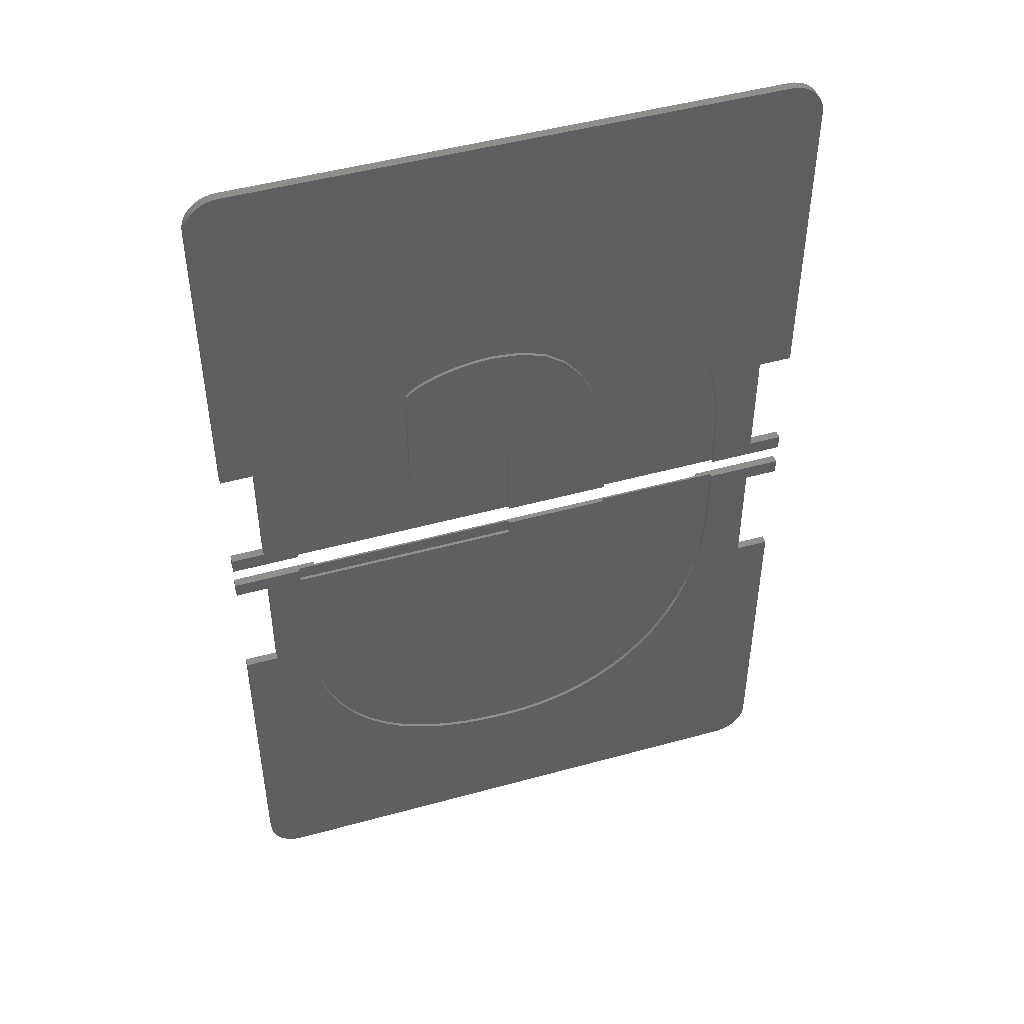
<metadata>
{"format":"stl","ext":"stl","renderer":"f3d","projection":"perspective","resolution":1024,"background":"white","views":[{"elev":47.5,"azim":-17.3,"up":"+Y"}]}
</metadata>
<code>
# stl→obj: 416 verts, 840 faces
v -3.844 -3.903 21.74
v 7.298 -3.824 21.74
v 7.298 0.7 21.74
v -3.894 -5.87 21.74
v 7.199 -6.756 21.74
v -4.041 -7.717 21.74
v 6.9 -9.528 21.74
v -4.287 -9.443 21.74
v -4.631 -11.05 21.74
v 6.402 -12.14 21.74
v 5.705 -14.59 21.74
v -5.06 -12.53 21.74
v 4.831 -16.88 21.74
v -5.557 -13.89 21.74
v -6.123 -15.12 21.74
v 3.804 -18.98 21.74
v 2.626 -20.9 21.74
v -3.844 0.7 21.74
v -6.758 -16.23 21.74
v 1.294 -22.64 21.74
v -7.457 -17.21 21.74
v -0.1749 -24.2 21.74
v -8.214 -18.06 21.74
v -1.767 -25.56 21.74
v -3.482 -26.72 21.74
v -9.031 -18.79 21.74
v -5.321 -27.68 21.74
v -9.907 -19.4 21.74
v -7.261 -28.44 21.74
v -10.83 -19.87 21.74
v -9.283 -28.98 21.74
v -11.8 -20.21 21.74
v -11.39 -29.31 21.74
v -12.8 -20.41 21.74
v -13.57 -29.42 21.74
v -13.85 -20.48 21.74
v -15.91 -29.34 21.74
v -15.91 -20.34 21.74
v -18.1 -29.11 21.74
v -17.68 -19.92 21.74
v -22.02 -28.2 21.74
v -19.16 -19.23 21.74
v -20.14 -28.73 21.74
v -25.34 -26.71 21.74
v -20.36 -18.25 21.74
v -28.1 -24.67 21.74
v -21.32 -17.01 21.74
v -31.21 -20.65 21.74
v -22.08 -15.48 21.74
v -32.62 -17.36 21.74
v -22.65 -13.69 21.74
v -33.13 -15.55 21.74
v -23.02 -11.62 21.74
v -23.75 -27.52 21.74
v -26.79 -25.76 21.74
v -29.27 -23.46 21.74
v -30.31 -22.12 21.74
v -31.98 -19.06 21.74
v -33.53 -13.64 21.74
v -33.81 -11.62 21.74
v -13.29 0.7 21.74
v -33.81 -0.595 21.74
v -13.29 -0.595 21.74
v -33.81 0.7 21.74
v -3.894 -5.87 22.03
v -3.844 -3.903 22.03
v -4.041 -7.717 22.03
v -4.287 -9.443 22.03
v -4.631 -11.05 22.03
v -5.06 -12.53 22.03
v -5.557 -13.89 22.03
v -6.123 -15.12 22.03
v -6.758 -16.23 22.03
v -7.457 -17.21 22.03
v -8.214 -18.06 22.03
v -9.031 -18.79 22.03
v -9.907 -19.4 22.03
v -10.83 -19.87 22.03
v -11.8 -20.21 22.03
v -12.8 -20.41 22.03
v -13.85 -20.48 22.03
v -15.91 -20.34 22.03
v -17.68 -19.92 22.03
v -19.16 -19.23 22.03
v -20.36 -18.25 22.03
v -21.32 -17.01 22.03
v -22.08 -15.48 22.03
v -22.65 -13.69 22.03
v -23.02 -11.62 22.03
v -33.81 -11.62 22.03
v -33.53 -13.64 22.03
v -33.13 -15.55 22.03
v -32.62 -17.36 22.03
v -31.98 -19.06 22.03
v -31.21 -20.65 22.03
v -30.31 -22.12 22.03
v -29.27 -23.46 22.03
v -28.1 -24.67 22.03
v -26.79 -25.76 22.03
v -25.34 -26.71 22.03
v -23.75 -27.52 22.03
v -22.02 -28.2 22.03
v -20.14 -28.73 22.03
v -18.1 -29.11 22.03
v -15.91 -29.34 22.03
v -13.57 -29.42 22.03
v -11.39 -29.31 22.03
v -9.283 -28.98 22.03
v -7.261 -28.44 22.03
v -5.321 -27.68 22.03
v -3.482 -26.72 22.03
v -1.767 -25.56 22.03
v -0.1749 -24.2 22.03
v 1.294 -22.64 22.03
v 2.626 -20.9 22.03
v 3.804 -18.98 22.03
v 4.831 -16.88 22.03
v 5.705 -14.59 22.03
v 6.402 -12.14 22.03
v 6.9 -9.528 22.03
v 7.199 -6.756 22.03
v 7.298 -3.824 22.03
v 7.298 0.7 22.03
v -3.844 0.7 22.03
v -33.81 -0.595 22.03
v -13.29 -0.595 22.03
v -13.29 0.7 22.03
v -33.81 0.7 22.03
v -21.33 -27.3 21.55
v -32.27 -27.3 21.55
v -21.33 -2.454 21.55
v -5.104 -2.454 21.55
v 5.882 -27.3 21.55
v -5.104 -27.3 21.55
v 5.882 0.7 21.55
v -32.27 0.7 21.55
v -5.104 -2.454 21.26
v -21.33 -2.454 21.26
v -21.33 -27.3 21.26
v -32.27 -27.3 21.26
v -32.27 0.7 21.26
v 5.882 -27.3 21.26
v 5.882 0.7 21.26
v -5.104 -27.3 21.26
v -36.9 -0.7 22.03
v 14.1 0.7 22.03
v 11.1 -0.7 22.03
v 14.1 -0.7 22.03
v 11.1 -11.17 22.03
v 11 -42.3 22.03
v -36.8 -42.3 22.03
v -39.9 -39.21 22.03
v -39.9 -11.17 22.03
v -36.9 -11.17 22.03
v -39.9 0.7 22.03
v -39.9 -0.7 22.03
v 14.1 -11.17 22.03
v 14.1 -39.21 22.03
v 14.06 -39.68 22.03
v 13.95 -40.16 22.03
v 13.76 -40.61 22.03
v 13.51 -41.02 22.03
v 13.19 -41.39 22.03
v 12.82 -41.71 22.03
v 12.41 -41.96 22.03
v 11.96 -42.15 22.03
v 11.48 -42.26 22.03
v -37.28 -42.26 22.03
v -37.76 -42.15 22.03
v -38.21 -41.96 22.03
v -38.62 -41.71 22.03
v -38.99 -41.39 22.03
v -39.31 -41.02 22.03
v -39.56 -40.61 22.03
v -39.75 -40.16 22.03
v -39.86 -39.68 22.03
v 14.1 -39.21 21.26
v 11 -42.3 21.26
v 14.06 -39.68 21.26
v 13.95 -40.16 21.26
v 13.76 -40.61 21.26
v 13.51 -41.02 21.26
v 13.19 -41.39 21.26
v 12.82 -41.71 21.26
v 12.41 -41.96 21.26
v 11.96 -42.15 21.26
v 11.48 -42.26 21.26
v 14.1 -11.17 21.26
v 11.1 -11.17 21.26
v 11.1 -0.7 21.26
v 14.1 0.7 21.26
v 14.1 -0.7 21.26
v -36.8 -42.3 21.26
v -39.9 -39.21 21.26
v -37.28 -42.26 21.26
v -37.76 -42.15 21.26
v -38.21 -41.96 21.26
v -38.62 -41.71 21.26
v -38.99 -41.39 21.26
v -39.31 -41.02 21.26
v -39.56 -40.61 21.26
v -39.75 -40.16 21.26
v -39.86 -39.68 21.26
v -39.9 -11.17 21.26
v -36.9 -11.17 21.26
v -36.9 -0.7 21.26
v -39.9 0.7 21.26
v -39.9 -0.7 21.26
v 7.204 8.891 21.74
v -4.026 9.739 21.74
v -3.844 5.958 21.74
v -1.61 27.62 21.74
v -4.533 13.05 21.74
v -9.858 21.48 21.74
v -3.364 28.78 21.74
v -5.261 29.74 21.74
v -5.365 15.89 21.74
v -6.521 18.26 21.74
v -7.29 30.5 21.74
v -8.015 20.13 21.74
v -12.05 22.29 21.74
v -9.435 31.04 21.74
v -11.7 31.37 21.74
v -14.59 22.57 21.74
v -14.08 31.47 21.74
v -15.86 31.43 21.74
v -15.24 22.56 21.74
v -15.88 22.53 21.74
v -17.59 31.31 21.74
v -16.52 22.46 21.74
v -17.15 22.38 21.74
v -19.25 31.1 21.74
v -17.77 22.27 21.74
v -18.37 22.14 21.74
v -20.85 30.8 21.74
v -18.95 21.99 21.74
v -19.52 21.83 21.74
v -22.39 30.44 21.74
v -20.05 21.64 21.74
v -23.85 30.03 21.74
v -20.55 21.45 21.74
v -21.03 21.24 21.74
v -25.24 29.57 21.74
v -21.46 21.02 21.74
v -21.86 20.79 21.74
v -26.54 29.05 21.74
v -27.77 28.49 21.74
v -22.21 20.55 21.74
v 7.298 5.958 21.74
v 6.92 11.66 21.74
v 6.446 14.28 21.74
v 5.783 16.73 21.74
v 4.945 19.01 21.74
v 3.947 21.1 21.74
v 2.789 23.01 21.74
v 1.472 24.74 21.74
v 0.002191 26.28 21.74
v 7.298 2.686 21.74
v -3.844 2.686 21.74
v -22.78 9.66 21.74
v -13.29 2.686 21.74
v -13.29 9.66 21.74
v -22.5 20.31 21.74
v -28.91 27.91 21.74
v -22.74 20.05 21.74
v -29.97 27.28 21.74
v -30.93 26.63 21.74
v -31.81 25.96 21.74
v -32.59 25.3 21.74
v -33.27 24.64 21.74
v -33.85 23.99 21.74
v -33.81 2.686 21.74
v -15.86 31.43 22.03
v -17.59 31.31 22.03
v -19.25 31.1 22.03
v -20.85 30.8 22.03
v -22.39 30.44 22.03
v -23.85 30.03 22.03
v -25.24 29.57 22.03
v -26.54 29.05 22.03
v -27.77 28.49 22.03
v -28.91 27.91 22.03
v -29.97 27.28 22.03
v -30.93 26.63 22.03
v -31.81 25.96 22.03
v -32.59 25.3 22.03
v -33.27 24.64 22.03
v -33.85 23.99 22.03
v -33.81 2.686 22.03
v -13.29 9.66 22.03
v -13.29 2.686 22.03
v -22.78 9.66 22.03
v -22.74 20.05 22.03
v -22.5 20.31 22.03
v -22.21 20.55 22.03
v -21.86 20.79 22.03
v -21.46 21.02 22.03
v -21.03 21.24 22.03
v -20.55 21.45 22.03
v -20.05 21.64 22.03
v -19.52 21.83 22.03
v -18.95 21.99 22.03
v -18.37 22.14 22.03
v -17.77 22.27 22.03
v -17.15 22.38 22.03
v -16.52 22.46 22.03
v -15.88 22.53 22.03
v -15.24 22.56 22.03
v -14.59 22.57 22.03
v -12.05 22.29 22.03
v -9.858 21.48 22.03
v -8.015 20.13 22.03
v -6.521 18.26 22.03
v -5.365 15.89 22.03
v -4.533 13.05 22.03
v -4.026 9.739 22.03
v -3.844 5.958 22.03
v -3.844 2.686 22.03
v 7.298 5.958 22.03
v 7.298 2.686 22.03
v 7.204 8.891 22.03
v 6.92 11.66 22.03
v 6.446 14.28 22.03
v 5.783 16.73 22.03
v 4.945 19.01 22.03
v 3.947 21.1 22.03
v 2.789 23.01 22.03
v 1.472 24.74 22.03
v 0.002191 26.28 22.03
v -1.61 27.62 22.03
v -3.364 28.78 22.03
v -5.261 29.74 22.03
v -7.29 30.5 22.03
v -9.435 31.04 22.03
v -11.7 31.37 22.03
v -14.08 31.47 22.03
v -6.247 23 21.55
v 4.858 2.686 21.55
v -6.247 7.407 21.55
v -30.82 2.686 21.55
v -30.82 7.407 21.55
v 4.858 32.02 21.55
v -33.89 32.02 21.55
v -33.89 23 21.55
v -30.82 7.407 21.26
v -6.247 7.407 21.26
v -6.247 23 21.26
v -33.89 23 21.26
v -33.89 32.02 21.26
v 4.858 32.02 21.26
v 4.858 2.686 21.26
v -30.82 2.686 21.26
v -36.9 4.086 21.26
v -39.9 14.56 21.26
v -36.9 14.56 21.26
v -39.9 2.686 21.26
v -39.9 4.086 21.26
v 14.1 2.686 21.26
v 11.1 4.086 21.26
v 14.1 4.086 21.26
v 11.1 14.56 21.26
v 11 45.69 21.26
v -36.8 45.69 21.26
v 14.1 14.56 21.26
v 14.1 42.6 21.26
v 14.06 43.07 21.26
v 13.95 43.54 21.26
v 13.76 43.99 21.26
v 13.51 44.41 21.26
v 13.19 44.78 21.26
v 12.82 45.09 21.26
v 12.41 45.35 21.26
v 11.96 45.53 21.26
v 11.48 45.65 21.26
v -39.9 42.6 21.26
v -37.28 45.65 21.26
v -37.76 45.53 21.26
v -38.21 45.35 21.26
v -38.62 45.09 21.26
v -38.99 44.78 21.26
v -39.31 44.41 21.26
v -39.56 43.99 21.26
v -39.75 43.54 21.26
v -39.86 43.07 21.26
v 11.1 4.086 22.03
v 11.1 14.56 22.03
v 14.1 14.56 22.03
v 11 45.69 22.03
v -36.8 45.69 22.03
v -39.9 42.6 22.03
v 14.1 42.6 22.03
v 14.06 43.07 22.03
v 13.95 43.54 22.03
v 13.76 43.99 22.03
v 13.51 44.41 22.03
v 13.19 44.78 22.03
v 12.82 45.09 22.03
v 12.41 45.35 22.03
v 11.96 45.53 22.03
v 11.48 45.65 22.03
v 14.1 2.686 22.03
v 14.1 4.086 22.03
v -36.9 14.56 22.03
v -36.9 4.086 22.03
v -39.9 2.686 22.03
v -39.9 4.086 22.03
v -37.28 45.65 22.03
v -37.76 45.53 22.03
v -38.21 45.35 22.03
v -38.62 45.09 22.03
v -38.99 44.78 22.03
v -39.31 44.41 22.03
v -39.56 43.99 22.03
v -39.75 43.54 22.03
v -39.86 43.07 22.03
v -39.9 14.56 22.03
f 1 2 3
f 4 2 1
f 2 4 5
f 5 6 7
f 8 7 6
f 9 10 8
f 10 9 11
f 11 12 13
f 14 13 12
f 15 16 14
f 16 15 17
f 1 3 18
f 6 5 4
f 7 8 10
f 12 11 9
f 13 14 16
f 19 17 15
f 17 19 20
f 21 20 19
f 20 21 22
f 23 22 21
f 22 23 24
f 24 23 25
f 26 25 23
f 25 26 27
f 28 27 26
f 27 28 29
f 30 29 28
f 29 30 31
f 32 31 30
f 31 32 33
f 34 33 32
f 34 35 33
f 36 35 34
f 37 36 38
f 36 37 35
f 39 38 40
f 38 39 37
f 41 40 42
f 40 43 39
f 44 42 45
f 46 45 47
f 40 41 43
f 48 47 49
f 50 49 51
f 52 51 53
f 42 54 41
f 42 44 54
f 45 55 44
f 45 46 55
f 47 56 46
f 47 57 56
f 47 48 57
f 49 58 48
f 49 50 58
f 51 52 50
f 53 59 52
f 59 53 60
f 61 62 63
f 62 61 64
f 65 1 66
f 1 65 4
f 67 4 65
f 4 67 6
f 68 6 67
f 6 68 8
f 69 8 68
f 8 69 9
f 70 9 69
f 9 70 12
f 71 12 70
f 12 71 14
f 72 14 71
f 14 72 15
f 73 15 72
f 15 73 19
f 74 19 73
f 19 74 21
f 75 21 74
f 21 75 23
f 26 75 76
f 75 26 23
f 28 76 77
f 76 28 26
f 30 77 78
f 77 30 28
f 32 78 79
f 78 32 30
f 34 79 80
f 79 34 32
f 36 80 81
f 80 36 34
f 38 81 82
f 81 38 36
f 40 82 83
f 82 40 38
f 42 83 84
f 83 42 40
f 45 84 85
f 84 45 42
f 45 86 47
f 86 45 85
f 47 87 49
f 87 47 86
f 49 88 51
f 88 49 87
f 51 89 53
f 89 51 88
f 60 89 90
f 89 60 53
f 91 60 90
f 60 91 59
f 92 59 91
f 59 92 52
f 93 52 92
f 52 93 50
f 94 50 93
f 50 94 58
f 95 58 94
f 58 95 48
f 96 48 95
f 48 96 57
f 97 57 96
f 57 97 56
f 98 56 97
f 56 98 46
f 55 98 99
f 98 55 46
f 44 99 100
f 99 44 55
f 54 100 101
f 100 54 44
f 41 101 102
f 101 41 54
f 43 102 103
f 102 43 41
f 39 103 104
f 103 39 43
f 37 104 105
f 104 37 39
f 35 105 106
f 105 35 37
f 33 106 107
f 106 33 35
f 31 107 108
f 107 31 33
f 29 108 109
f 108 29 31
f 27 109 110
f 109 27 29
f 25 110 111
f 110 25 27
f 24 111 112
f 111 24 25
f 22 112 113
f 112 22 24
f 22 114 20
f 114 22 113
f 20 115 17
f 115 20 114
f 17 116 16
f 116 17 115
f 16 117 13
f 117 16 116
f 13 118 11
f 118 13 117
f 11 119 10
f 119 11 118
f 10 120 7
f 120 10 119
f 7 121 5
f 121 7 120
f 5 122 2
f 122 5 121
f 2 123 3
f 123 2 122
f 66 18 124
f 18 66 1
f 63 125 126
f 125 63 62
f 63 127 61
f 127 63 126
f 125 64 128
f 64 125 62
f 129 130 131
f 132 133 134
f 133 132 135
f 131 135 132
f 131 136 135
f 136 131 130
f 137 131 132
f 131 137 138
f 139 131 138
f 131 139 129
f 139 130 129
f 130 139 140
f 130 141 136
f 141 130 140
f 142 135 143
f 135 142 133
f 142 134 133
f 134 142 144
f 134 137 132
f 137 134 144
f 126 66 124
f 66 126 65
f 65 126 67
f 67 126 68
f 68 126 69
f 69 126 70
f 89 70 126
f 70 89 71
f 71 89 72
f 88 72 89
f 72 88 73
f 73 88 74
f 81 74 88
f 74 81 75
f 75 81 76
f 126 124 127
f 76 81 77
f 77 81 78
f 78 81 79
f 79 81 80
f 87 82 88
f 82 87 83
f 83 86 84
f 84 86 85
f 86 83 87
f 81 88 82
f 125 89 126
f 125 90 89
f 145 125 128
f 146 147 148
f 121 149 147
f 123 147 146
f 122 147 123
f 121 147 122
f 149 121 120
f 149 120 119
f 118 149 119
f 117 149 118
f 116 149 117
f 149 116 150
f 115 150 116
f 114 150 115
f 113 150 114
f 112 150 113
f 111 150 112
f 110 150 111
f 109 150 110
f 108 150 109
f 107 150 108
f 106 150 107
f 151 106 105
f 151 105 104
f 151 104 103
f 151 103 102
f 151 102 101
f 106 151 150
f 100 151 101
f 99 151 100
f 152 99 98
f 152 98 97
f 152 97 96
f 152 96 95
f 152 95 94
f 153 94 93
f 153 93 92
f 154 92 91
f 154 91 90
f 154 125 145
f 125 154 90
f 155 145 128
f 145 155 156
f 157 158 158
f 149 158 157
f 150 158 149
f 158 150 159
f 159 150 160
f 160 150 161
f 161 150 162
f 162 150 163
f 163 150 164
f 164 150 165
f 165 150 166
f 166 150 167
f 92 154 153
f 99 152 151
f 151 152 168
f 168 152 169
f 169 152 170
f 170 152 171
f 171 152 172
f 172 152 173
f 173 152 174
f 174 152 175
f 175 152 176
f 94 153 152
f 96 152 152
f 142 177 177
f 178 177 179
f 178 179 180
f 178 180 181
f 178 181 182
f 178 182 183
f 178 183 184
f 178 184 185
f 178 185 186
f 178 186 187
f 177 142 188
f 188 142 189
f 177 178 142
f 190 191 192
f 143 189 142
f 190 143 191
f 189 143 190
f 193 194 140
f 194 195 196
f 194 196 197
f 194 197 198
f 194 198 199
f 194 199 200
f 194 200 201
f 194 201 202
f 194 202 203
f 194 140 194
f 140 194 204
f 140 204 205
f 178 144 142
f 144 139 137
f 193 144 178
f 144 193 139
f 139 193 140
f 194 193 195
f 140 205 141
f 206 141 205
f 207 206 208
f 206 207 141
f 137 139 138
f 190 148 147
f 148 190 192
f 149 190 147
f 190 149 189
f 188 149 157
f 149 188 189
f 158 188 157
f 188 158 177
f 177 158 158
f 158 177 177
f 159 177 158
f 177 159 179
f 160 179 159
f 179 160 180
f 161 180 160
f 180 161 181
f 162 181 161
f 181 162 182
f 163 182 162
f 182 163 183
f 184 163 164
f 163 184 183
f 185 164 165
f 164 185 184
f 186 165 166
f 165 186 185
f 187 166 167
f 166 187 186
f 178 167 150
f 167 178 187
f 193 150 151
f 150 193 178
f 195 151 168
f 151 195 193
f 196 168 169
f 168 196 195
f 197 169 170
f 169 197 196
f 198 170 171
f 170 198 197
f 199 171 172
f 171 199 198
f 199 173 200
f 173 199 172
f 200 174 201
f 174 200 173
f 201 175 202
f 175 201 174
f 202 176 203
f 176 202 175
f 203 152 194
f 152 203 176
f 194 152 152
f 152 194 194
f 194 153 204
f 153 194 152
f 205 153 154
f 153 205 204
f 205 145 206
f 145 205 154
f 208 145 156
f 145 208 206
f 208 155 207
f 155 208 156
f 146 3 123
f 135 18 3
f 18 135 61
f 136 61 135
f 191 3 146
f 143 3 191
f 3 143 135
f 18 127 124
f 127 18 61
f 64 155 128
f 61 136 64
f 141 64 136
f 64 141 207
f 64 207 155
f 148 191 146
f 191 148 192
f 209 210 211
f 212 213 210
f 214 215 216
f 212 217 213
f 212 218 217
f 214 216 219
f 212 220 218
f 221 219 222
f 215 214 220
f 221 222 223
f 219 221 214
f 224 223 225
f 223 224 221
f 226 224 225
f 224 226 227
f 226 228 227
f 229 228 226
f 228 229 230
f 230 229 231
f 232 231 229
f 231 232 233
f 233 232 234
f 235 234 232
f 234 235 236
f 236 235 237
f 238 237 235
f 237 238 239
f 240 239 238
f 239 240 241
f 241 240 242
f 243 242 240
f 242 243 244
f 244 243 245
f 246 245 243
f 247 248 246
f 245 246 248
f 211 249 209
f 210 209 250
f 210 250 251
f 210 251 252
f 210 252 253
f 210 253 254
f 210 254 255
f 210 255 256
f 210 256 257
f 210 257 212
f 220 212 215
f 249 211 258
f 258 211 259
f 260 261 262
f 248 247 263
f 264 263 247
f 263 264 265
f 266 265 264
f 267 265 266
f 268 265 267
f 269 265 268
f 270 265 269
f 271 265 270
f 260 272 261
f 265 271 260
f 260 271 272
f 229 273 274
f 273 229 226
f 232 274 275
f 274 232 229
f 235 275 276
f 275 235 232
f 238 276 277
f 276 238 235
f 240 277 278
f 277 240 238
f 243 278 279
f 278 243 240
f 246 279 280
f 279 246 243
f 247 280 281
f 280 247 246
f 264 281 282
f 281 264 247
f 266 282 283
f 282 266 264
f 267 283 284
f 283 267 266
f 268 284 285
f 284 268 267
f 269 285 286
f 285 269 268
f 270 286 287
f 286 270 269
f 288 270 287
f 270 288 271
f 289 271 288
f 271 289 272
f 261 290 262
f 290 261 291
f 260 290 292
f 290 260 262
f 260 293 265
f 293 260 292
f 265 294 263
f 294 265 293
f 248 294 295
f 294 248 263
f 245 295 296
f 295 245 248
f 244 296 297
f 296 244 245
f 242 297 298
f 297 242 244
f 241 298 299
f 298 241 242
f 239 299 300
f 299 239 241
f 237 300 301
f 300 237 239
f 236 301 302
f 301 236 237
f 234 302 303
f 302 234 236
f 233 303 304
f 303 233 234
f 231 304 305
f 304 231 233
f 230 305 306
f 305 230 231
f 228 306 307
f 306 228 230
f 227 307 308
f 307 227 228
f 224 308 309
f 308 224 227
f 221 309 310
f 309 221 224
f 214 310 311
f 310 214 221
f 220 311 312
f 311 220 214
f 313 220 312
f 220 313 218
f 314 218 313
f 218 314 217
f 315 217 314
f 217 315 213
f 316 213 315
f 213 316 210
f 317 210 316
f 210 317 211
f 318 211 317
f 211 318 259
f 258 319 249
f 319 258 320
f 249 321 209
f 321 249 319
f 209 322 250
f 322 209 321
f 250 323 251
f 323 250 322
f 251 324 252
f 324 251 323
f 252 325 253
f 325 252 324
f 253 326 254
f 326 253 325
f 254 327 255
f 327 254 326
f 255 328 256
f 328 255 327
f 256 329 257
f 329 256 328
f 212 329 330
f 329 212 257
f 215 330 331
f 330 215 212
f 216 331 332
f 331 216 215
f 219 332 333
f 332 219 216
f 222 333 334
f 333 222 219
f 223 334 335
f 334 223 222
f 225 335 336
f 335 225 223
f 226 336 273
f 336 226 225
f 337 338 339
f 340 339 338
f 339 340 341
f 338 337 342
f 343 337 344
f 337 343 342
f 345 339 341
f 339 345 346
f 339 347 337
f 347 339 346
f 347 344 337
f 344 347 348
f 344 349 343
f 349 344 348
f 349 342 343
f 342 349 350
f 351 342 350
f 342 351 338
f 340 345 341
f 345 340 352
f 353 345 352
f 354 349 348
f 345 355 348
f 345 353 355
f 356 353 352
f 353 356 357
f 345 347 346
f 347 345 348
f 358 359 360
f 351 361 359
f 351 359 358
f 361 351 350
f 361 350 362
f 363 350 349
f 350 363 362
f 364 365 365
f 361 365 364
f 362 365 361
f 365 362 366
f 366 362 367
f 367 362 368
f 368 362 369
f 369 362 370
f 370 362 371
f 371 362 372
f 372 362 373
f 373 362 374
f 354 348 355
f 349 375 363
f 363 375 376
f 376 375 377
f 377 375 378
f 378 375 379
f 379 375 380
f 380 375 381
f 381 375 382
f 382 375 383
f 383 375 384
f 349 354 375
f 349 375 375
f 385 321 319
f 386 322 321
f 386 323 322
f 386 324 323
f 386 325 324
f 387 325 386
f 388 327 326
f 388 328 327
f 388 329 328
f 388 330 329
f 388 331 330
f 388 332 331
f 388 333 332
f 388 334 333
f 388 335 334
f 388 336 335
f 389 336 388
f 336 389 273
f 273 389 274
f 274 389 275
f 275 389 276
f 276 389 277
f 277 389 278
f 278 389 279
f 390 286 390
f 285 390 286
f 284 390 285
f 283 390 284
f 282 390 283
f 281 390 282
f 390 281 389
f 280 389 281
f 279 389 280
f 326 391 391
f 388 391 392
f 388 392 393
f 388 393 394
f 388 394 395
f 388 395 396
f 388 396 397
f 388 397 398
f 388 398 399
f 388 399 400
f 391 326 387
f 325 387 326
f 326 391 388
f 385 401 402
f 321 385 386
f 385 320 401
f 320 385 319
f 286 390 287
f 288 403 289
f 404 289 403
f 405 404 406
f 404 405 289
f 390 389 407
f 390 407 408
f 390 408 409
f 390 409 410
f 390 410 411
f 390 411 412
f 390 412 413
f 390 413 414
f 390 414 415
f 287 390 288
f 288 390 416
f 288 416 403
f 309 290 310
f 308 290 309
f 307 290 308
f 306 290 307
f 305 290 306
f 304 290 305
f 303 290 304
f 302 290 303
f 301 290 302
f 300 290 301
f 299 290 300
f 298 290 299
f 293 298 297
f 293 297 296
f 293 296 295
f 293 295 294
f 298 293 290
f 290 293 292
f 290 317 316
f 290 316 315
f 290 315 314
f 290 314 313
f 290 313 312
f 290 312 311
f 290 311 310
f 317 290 291
f 317 291 318
f 360 385 402
f 385 360 359
f 385 361 386
f 361 385 359
f 361 387 386
f 387 361 364
f 387 365 391
f 365 387 364
f 365 391 391
f 391 365 365
f 391 366 392
f 366 391 365
f 392 367 393
f 367 392 366
f 393 368 394
f 368 393 367
f 394 369 395
f 369 394 368
f 395 370 396
f 370 395 369
f 370 397 396
f 397 370 371
f 371 398 397
f 398 371 372
f 372 399 398
f 399 372 373
f 373 400 399
f 400 373 374
f 374 388 400
f 388 374 362
f 362 389 388
f 389 362 363
f 363 407 389
f 407 363 376
f 376 408 407
f 408 376 377
f 377 409 408
f 409 377 378
f 378 410 409
f 410 378 379
f 379 411 410
f 411 379 380
f 381 411 380
f 411 381 412
f 382 412 381
f 412 382 413
f 383 413 382
f 413 383 414
f 384 414 383
f 414 384 415
f 375 415 384
f 415 375 390
f 375 390 390
f 390 375 375
f 354 390 375
f 390 354 416
f 354 403 416
f 403 354 355
f 353 403 355
f 403 353 404
f 353 406 404
f 406 353 357
f 356 406 357
f 406 356 405
f 405 272 289
f 340 261 272
f 338 261 340
f 261 338 259
f 356 272 405
f 352 272 356
f 272 352 340
f 261 318 291
f 318 261 259
f 258 401 320
f 259 338 258
f 351 258 338
f 258 351 358
f 258 358 401
f 401 360 402
f 360 401 358

</code>
